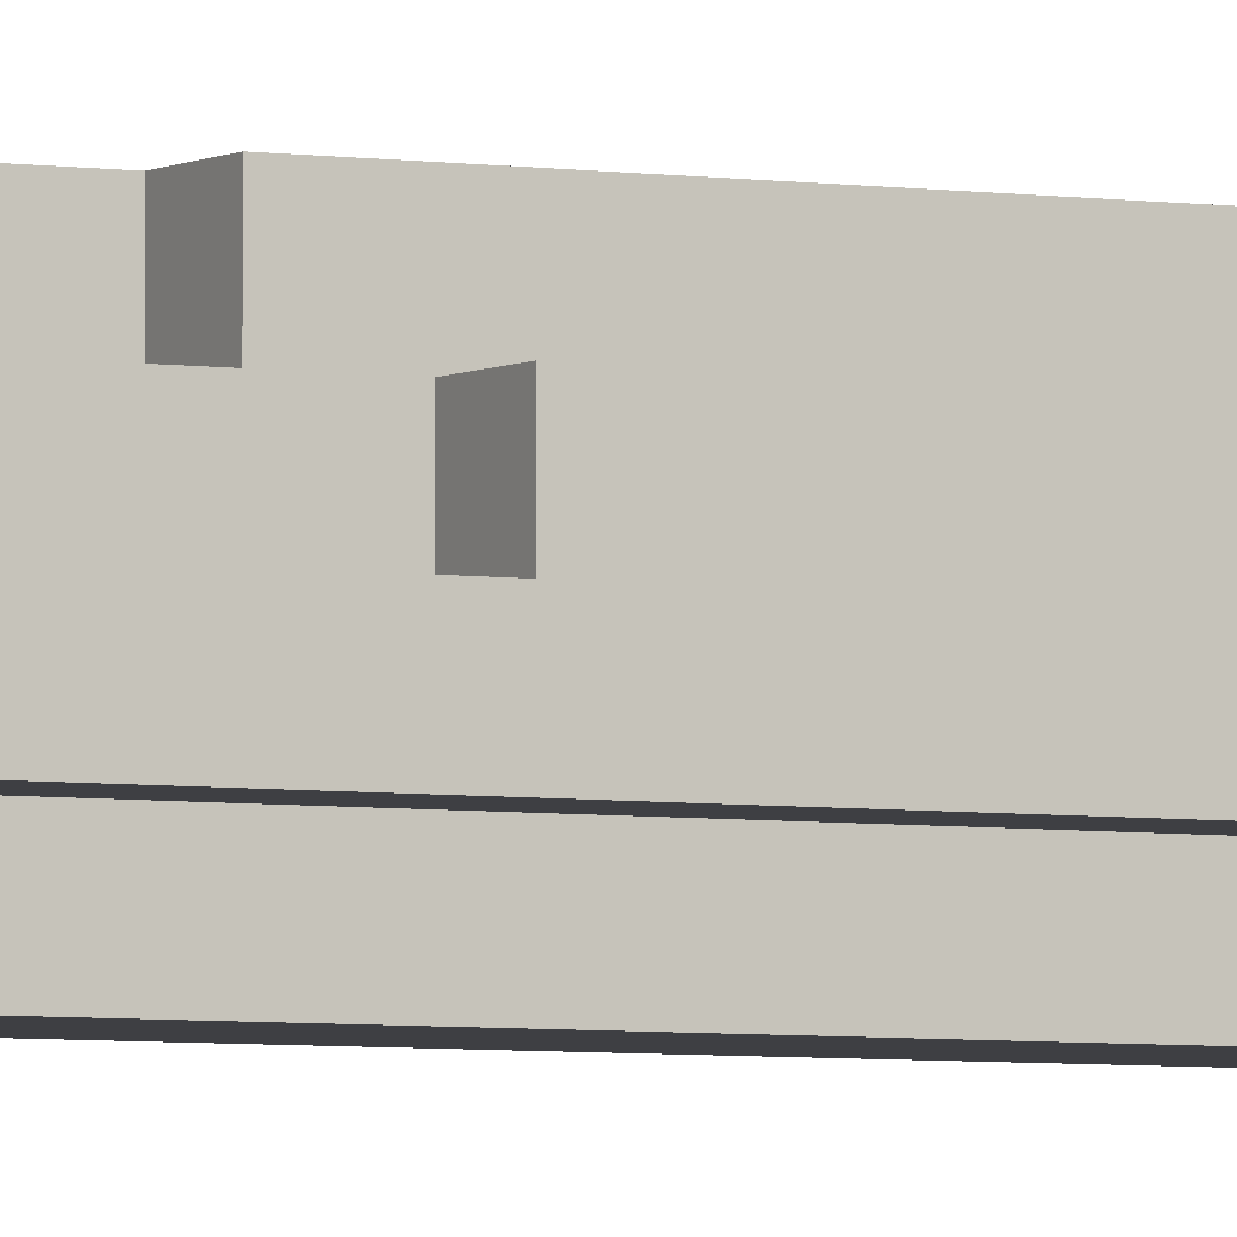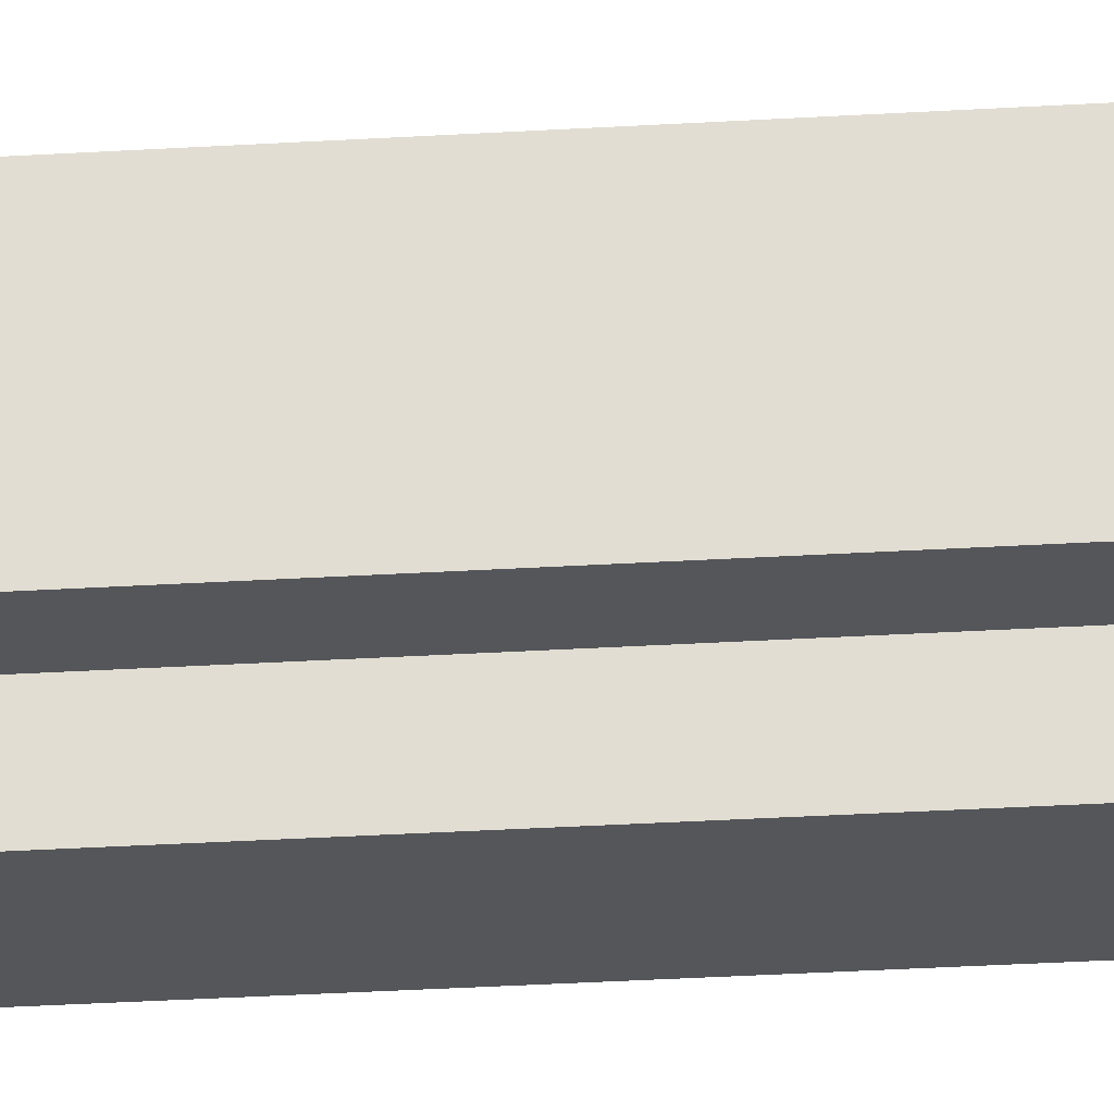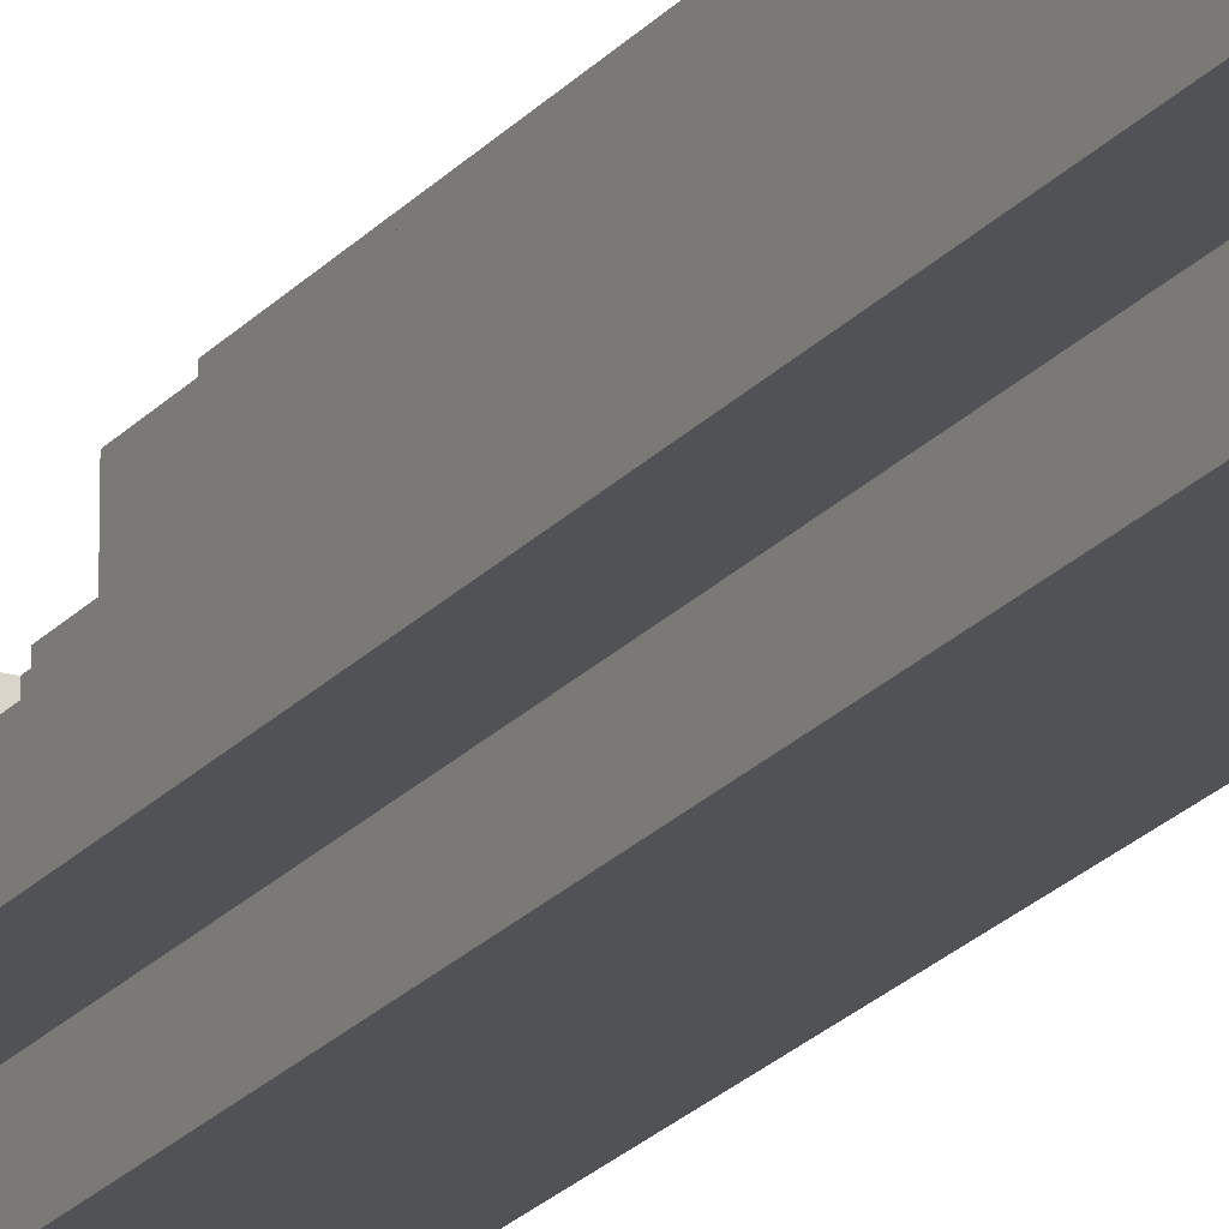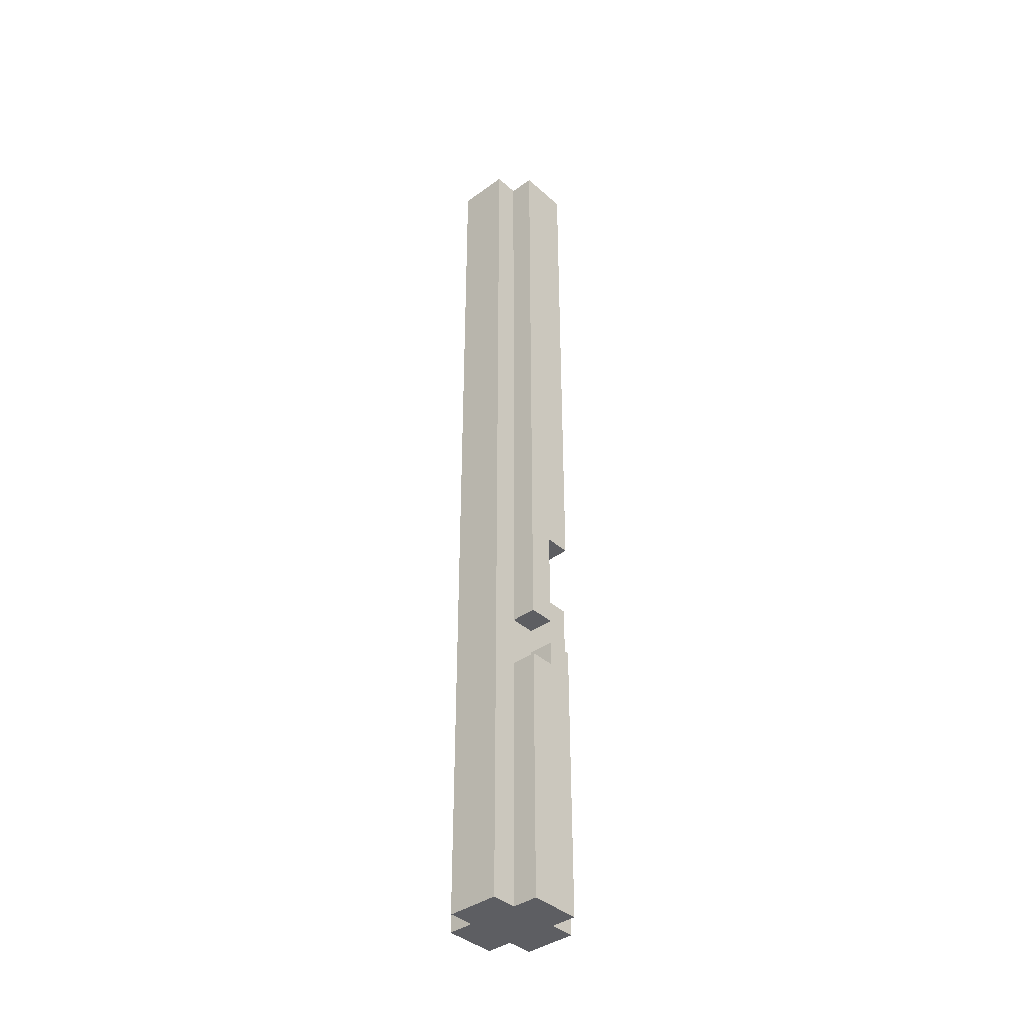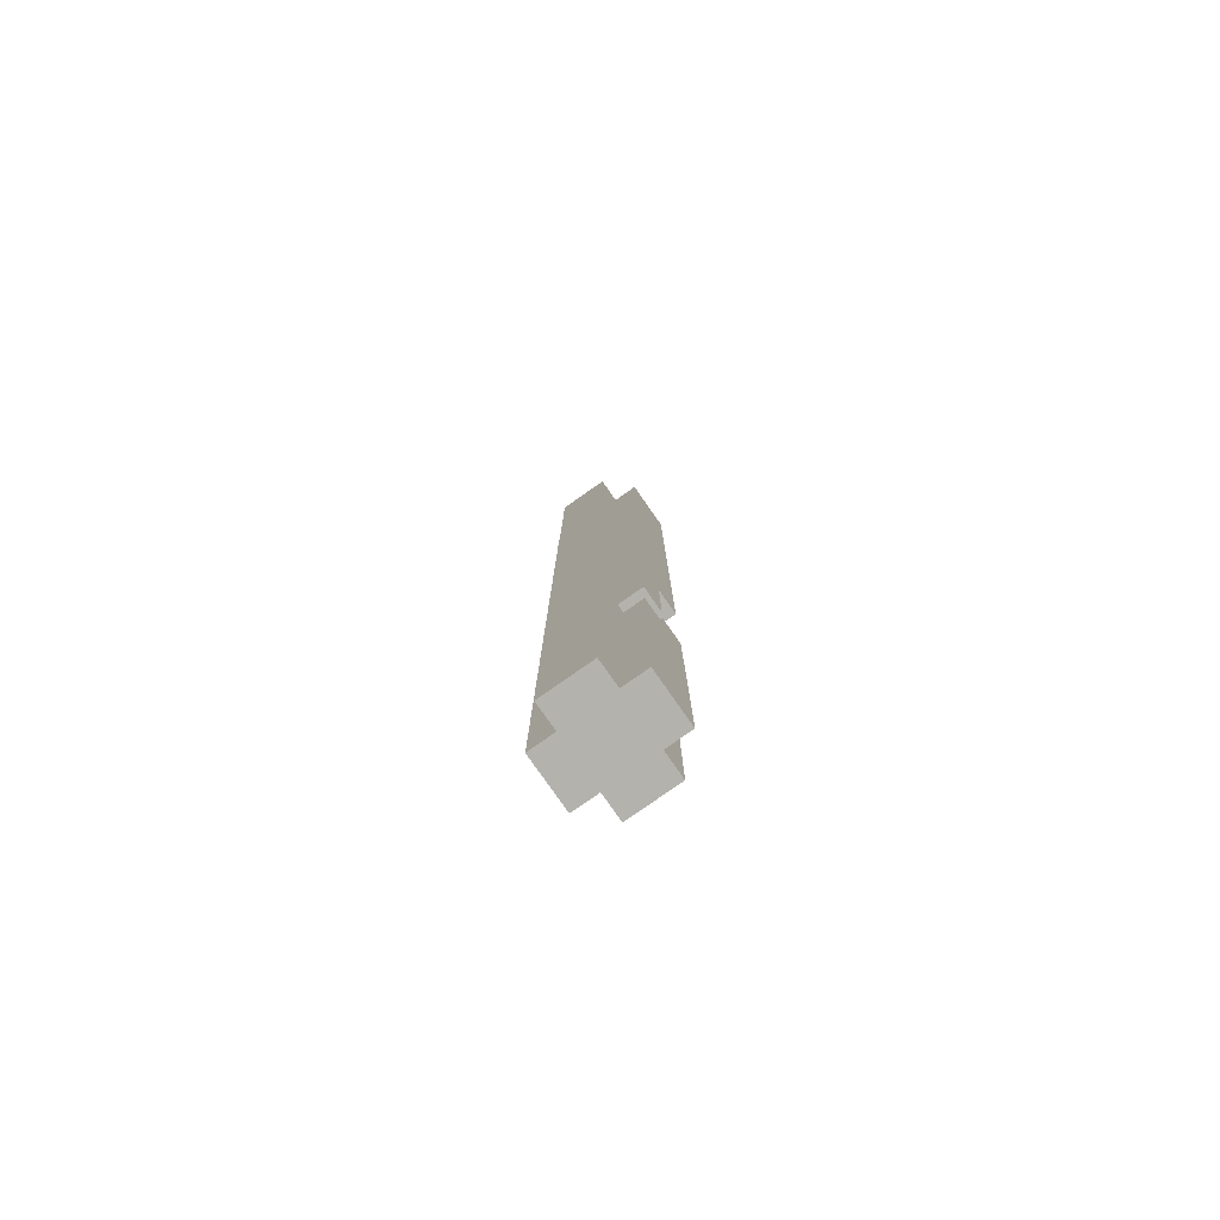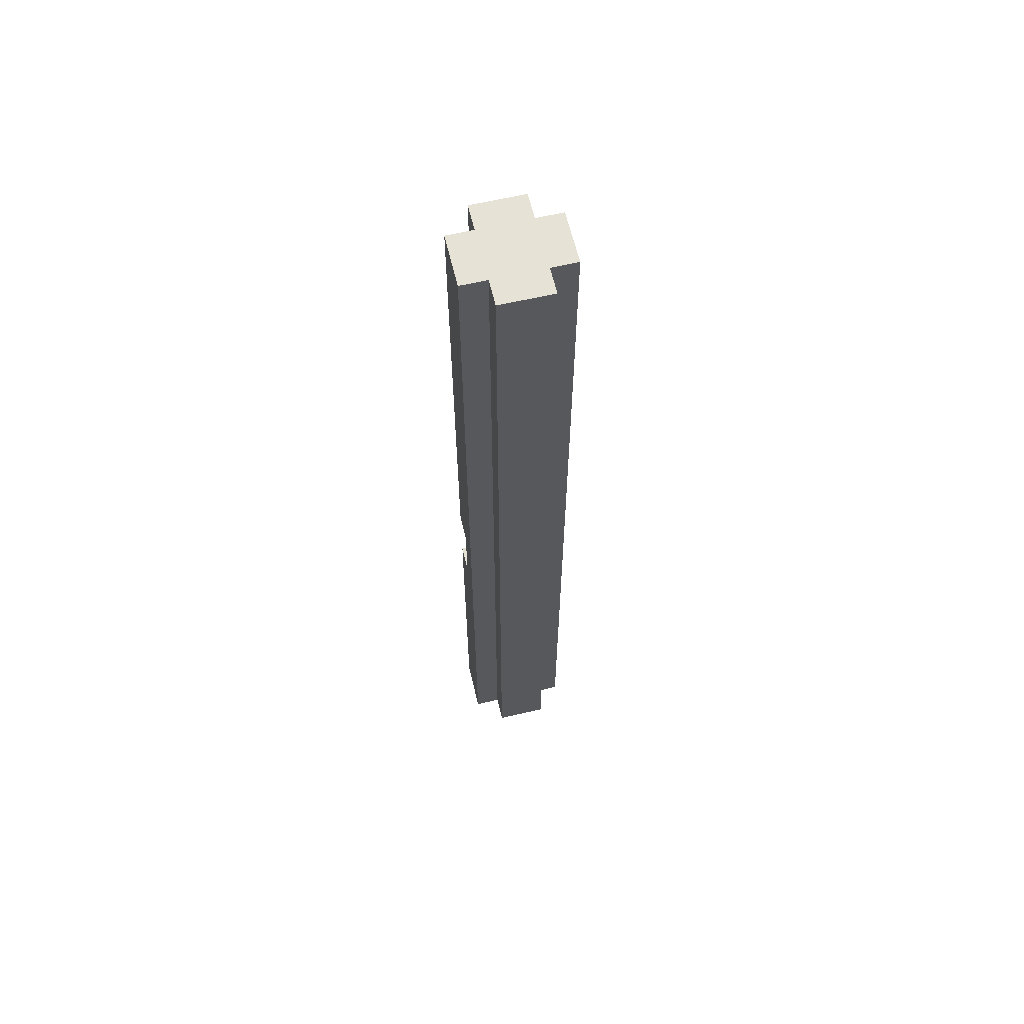
<metadata>
{"format":"obj","ext":"obj","renderer":"f3d","projection":"perspective","resolution":1024,"background":"white","views":[{"elev":-4.2,"azim":61.7,"up":"+Z"},{"elev":-25.2,"azim":-83.9,"up":"+Z"},{"elev":-20.6,"azim":152.5,"up":"+Z"},{"elev":-39.1,"azim":-47.8,"up":"+Y"},{"elev":-79.4,"azim":-55.0,"up":"+Y"},{"elev":62.9,"azim":166.6,"up":"+Y"}]}
</metadata>
<code>
o
v -1 1.5 -3.8
v -1 1.5 -4
v -1 5.2 -3.8
v -1 5.2 -4
v -0.9 1.5 -3.7
v -0.9 1.5 -3.8
v -0.9 1.5 -4
v -0.9 1.5 -4.1
v -0.9 2.5 -3.7
v -0.9 2.5 -3.8
v -0.9 2.7 -3.7
v -0.9 2.7 -3.8
v -0.9 3.1 -3.7
v -0.9 3.1 -3.8
v -0.9 5.2 -3.7
v -0.9 5.2 -3.8
v -0.9 5.2 -4
v -0.9 5.2 -4.1
v -0.8 2.5 -3.7
v -0.8 2.5 -3.8
v -0.8 2.6 -3.7
v -0.8 2.6 -3.8
v -0.8 2.7 -3.7
v -0.8 2.7 -3.8
v -0.8 3.1 -3.7
v -0.8 3.1 -3.8
v -0.7 1.5 -3.7
v -0.7 1.5 -3.8
v -0.7 1.5 -4
v -0.7 1.5 -4.1
v -0.7 2.6 -3.7
v -0.7 2.6 -3.8
v -0.7 2.9 -3.8
v -0.7 2.9 -3.9
v -0.7 2.9 -4
v -0.7 3.1 -3.7
v -0.7 3.1 -3.8
v -0.7 3.2 -3.7
v -0.7 3.2 -3.8
v -0.7 3.2 -3.9
v -0.7 3.2 -4
v -0.7 5.2 -3.7
v -0.7 5.2 -3.8
v -0.7 5.2 -4
v -0.7 5.2 -4.1
v -0.6 1.5 -3.8
v -0.6 1.5 -4
v -0.6 2.7 -3.8
v -0.6 2.7 -3.9
v -0.6 2.9 -3.8
v -0.6 2.9 -3.9
v -0.6 2.9 -4
v -0.6 3.2 -3.8
v -0.6 3.2 -3.9
v -0.6 3.2 -4
v -0.6 5.2 -3.8
v -0.6 5.2 -4
v -0.9 1.5 -3.7
v -0.9 2.5 -3.7
v -0.9 2.7 -3.7
v -0.9 3.1 -3.7
v -0.9 5.2 -3.7
v -0.8 2.5 -3.7
v -0.8 2.6 -3.7
v -0.8 2.7 -3.7
v -0.8 3.1 -3.7
v -0.8 3.2 -3.7
v -0.7 1.5 -3.7
v -0.7 2.6 -3.7
v -0.7 3.1 -3.7
v -0.7 3.2 -3.7
v -0.7 5.2 -3.7
v -1 1.5 -3.8
v -1 5.2 -3.8
v -0.9 1.5 -3.8
v -0.9 2.5 -3.8
v -0.9 2.7 -3.8
v -0.9 3.1 -3.8
v -0.9 5.2 -3.8
v -0.8 2.5 -3.8
v -0.8 2.6 -3.8
v -0.8 2.7 -3.8
v -0.8 3.1 -3.8
v -0.7 1.5 -3.8
v -0.7 2.6 -3.8
v -0.7 2.7 -3.8
v -0.7 2.9 -3.8
v -0.7 3.1 -3.8
v -0.7 3.2 -3.8
v -0.7 5.2 -3.8
v -0.6 1.5 -3.8
v -0.6 2.7 -3.8
v -0.6 2.9 -3.8
v -0.6 3.2 -3.8
v -0.6 5.2 -3.8
v -0.7 2.9 -3.9
v -0.7 3.2 -3.9
v -0.6 2.9 -3.9
v -0.6 3.2 -3.9
v -1 1.5 -4
v -1 5.2 -4
v -0.9 1.5 -4
v -0.9 5.2 -4
v -0.7 1.5 -4
v -0.7 2.9 -4
v -0.7 3.2 -4
v -0.7 5.2 -4
v -0.6 1.5 -4
v -0.6 2.9 -4
v -0.6 3.2 -4
v -0.6 5.2 -4
v -0.9 1.5 -4.1
v -0.9 5.2 -4.1
v -0.7 1.5 -4.1
v -0.7 5.2 -4.1
v -0.9 1.5 -3.7
v -0.7 1.5 -3.7
v -1 1.5 -3.8
v -0.9 1.5 -3.8
v -0.7 1.5 -3.8
v -0.6 1.5 -3.8
v -1 1.5 -4
v -0.9 1.5 -4
v -0.7 1.5 -4
v -0.6 1.5 -4
v -0.9 1.5 -4.1
v -0.7 1.5 -4.1
v -0.9 2.7 -3.7
v -0.8 2.7 -3.7
v -0.9 2.7 -3.8
v -0.8 2.7 -3.8
v -0.8 3.1 -3.7
v -0.7 3.1 -3.7
v -0.8 3.1 -3.8
v -0.7 3.1 -3.8
v -0.7 3.2 -3.8
v -0.6 3.2 -3.8
v -0.7 3.2 -3.9
v -0.6 3.2 -3.9
v -0.9 2.5 -3.7
v -0.8 2.5 -3.7
v -0.9 2.5 -3.8
v -0.8 2.5 -3.8
v -0.8 2.6 -3.7
v -0.7 2.6 -3.7
v -0.8 2.6 -3.8
v -0.7 2.6 -3.8
v -0.7 2.9 -3.8
v -0.6 2.9 -3.8
v -0.7 2.9 -3.9
v -0.6 2.9 -3.9
v -0.9 5.2 -3.7
v -0.7 5.2 -3.7
v -1 5.2 -3.8
v -0.9 5.2 -3.8
v -0.7 5.2 -3.8
v -0.6 5.2 -3.8
v -1 5.2 -4
v -0.9 5.2 -4
v -0.7 5.2 -4
v -0.6 5.2 -4
v -0.9 5.2 -4.1
v -0.7 5.2 -4.1
f 3 2 1
f 4 2 3
f 9 6 5
f 10 6 9
f 13 12 11
f 14 12 13
f 15 14 13
f 16 14 15
f 17 8 7
f 18 8 17
f 21 20 19
f 22 20 21
f 23 24 25
f 25 24 26
f 27 28 31
f 31 28 32
f 29 30 35
f 33 34 37
f 36 37 38
f 37 34 39
f 38 37 39
f 39 34 40
f 35 30 41
f 38 39 42
f 42 39 43
f 41 30 44
f 44 30 45
f 46 47 48
f 48 47 49
f 48 49 50
f 49 47 51
f 50 49 51
f 51 47 52
f 51 52 54
f 54 52 55
f 53 54 56
f 54 55 56
f 56 55 57
f 63 59 58
f 65 61 60
f 66 62 61
f 66 61 65
f 67 62 66
f 68 64 63
f 68 63 58
f 69 64 68
f 70 67 66
f 71 62 67
f 71 67 70
f 72 62 71
f 75 74 73
f 76 74 75
f 77 74 76
f 78 74 77
f 79 74 78
f 80 77 76
f 81 77 80
f 82 77 81
f 85 83 82
f 85 82 81
f 86 83 85
f 87 83 86
f 88 83 87
f 91 85 84
f 91 86 85
f 92 87 86
f 92 86 91
f 93 87 92
f 94 90 89
f 95 90 94
f 98 97 96
f 99 97 98
f 100 101 102
f 102 101 103
f 104 105 108
f 105 106 109
f 108 105 109
f 106 107 110
f 109 106 110
f 110 107 111
f 112 113 114
f 114 113 115
f 119 117 116
f 120 117 119
f 122 119 118
f 122 121 120
f 122 120 119
f 123 121 122
f 124 121 123
f 125 121 124
f 126 124 123
f 127 124 126
f 130 129 128
f 131 129 130
f 134 133 132
f 135 133 134
f 138 137 136
f 139 137 138
f 140 141 142
f 142 141 143
f 144 145 146
f 146 145 147
f 148 149 150
f 150 149 151
f 152 153 155
f 155 153 156
f 154 155 158
f 156 157 158
f 155 156 158
f 158 157 159
f 159 157 160
f 160 157 161
f 159 160 162
f 162 160 163

</code>
